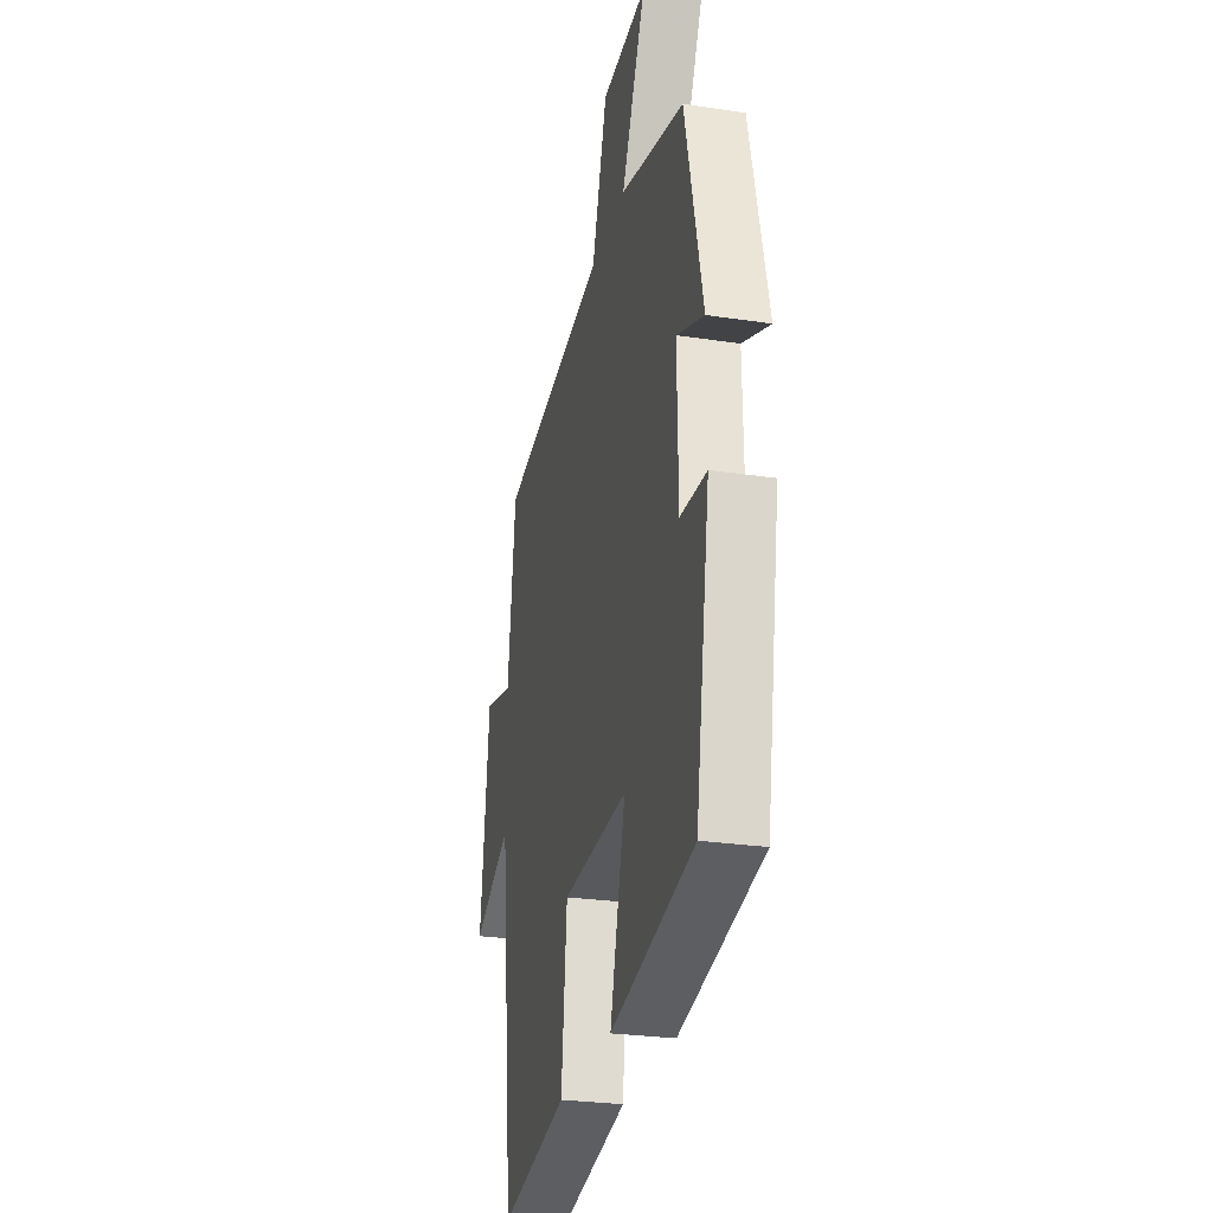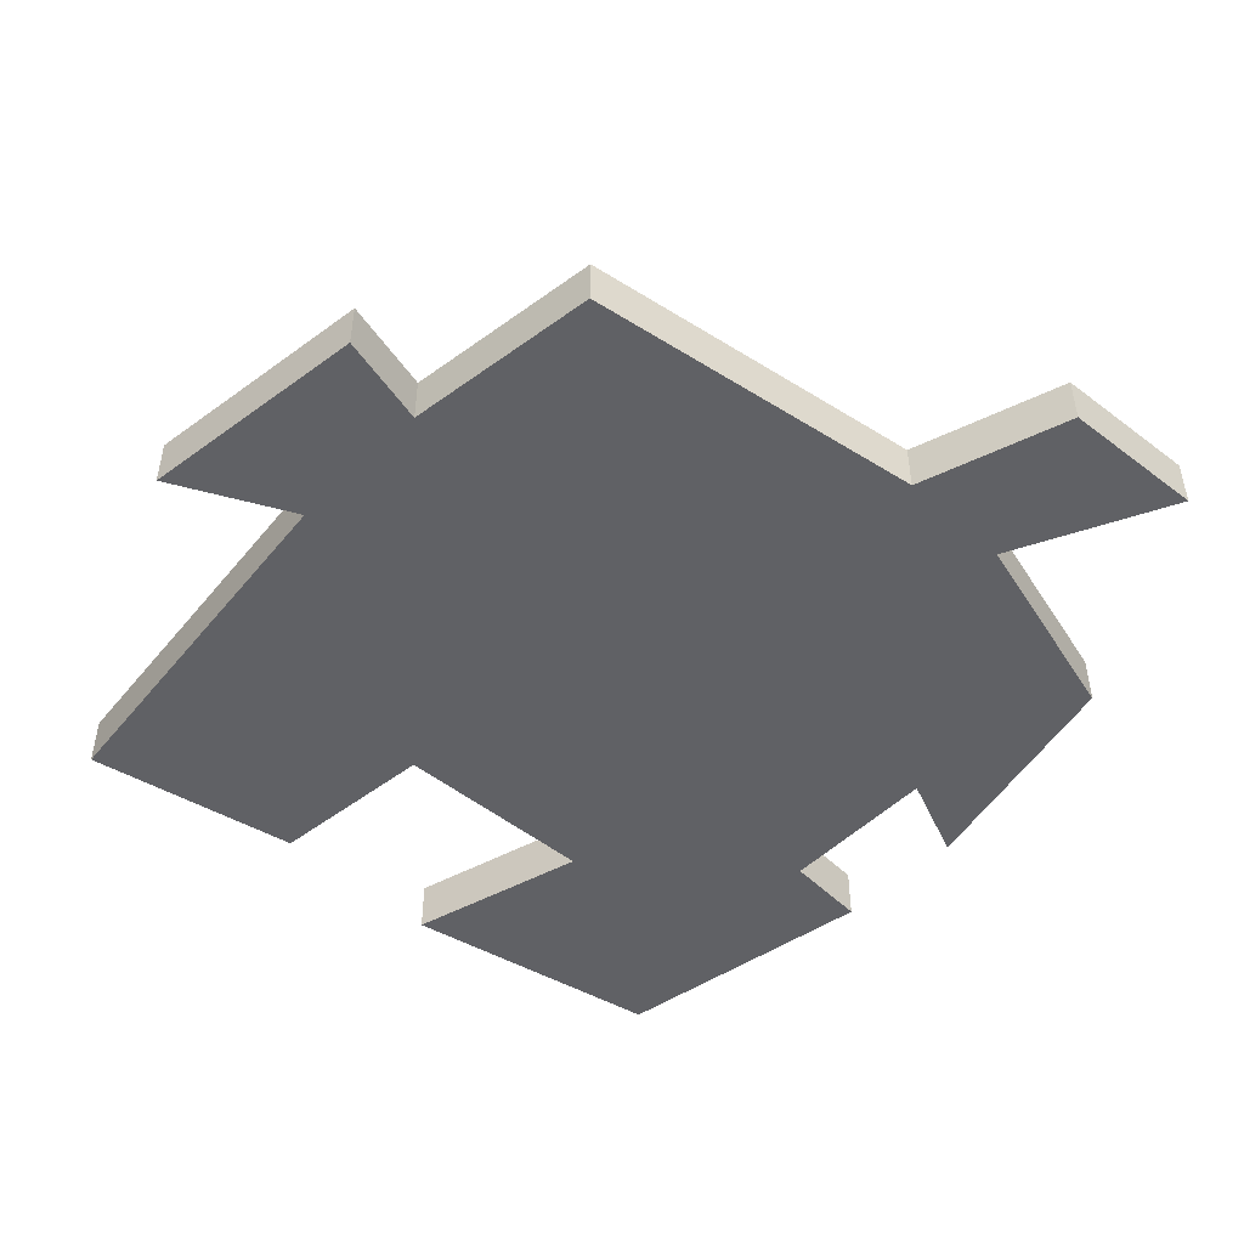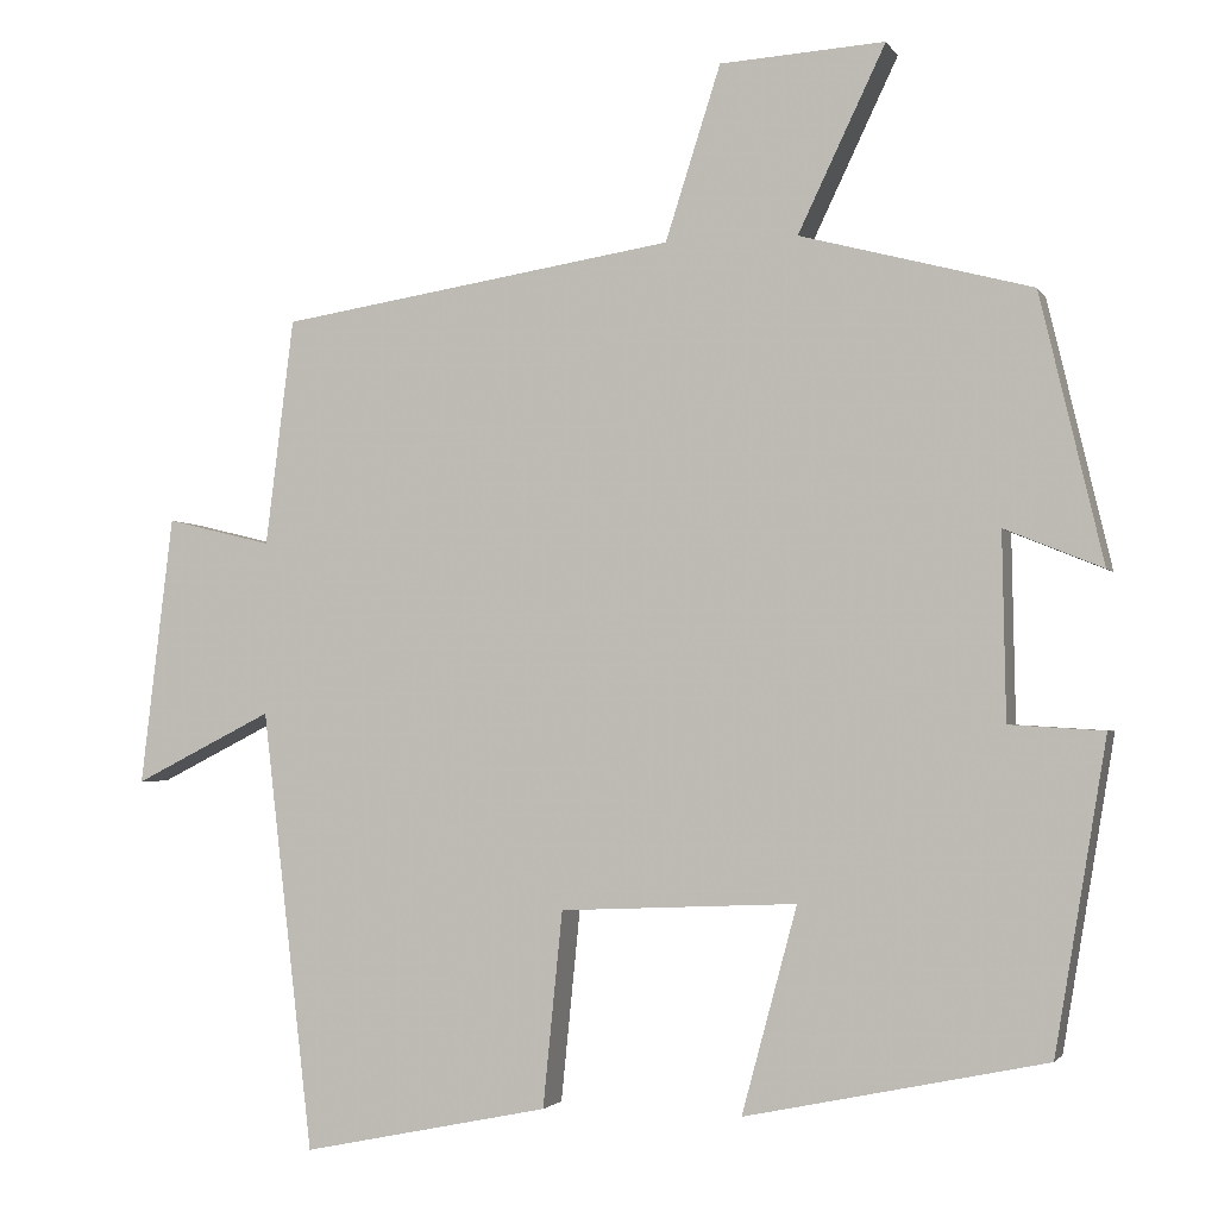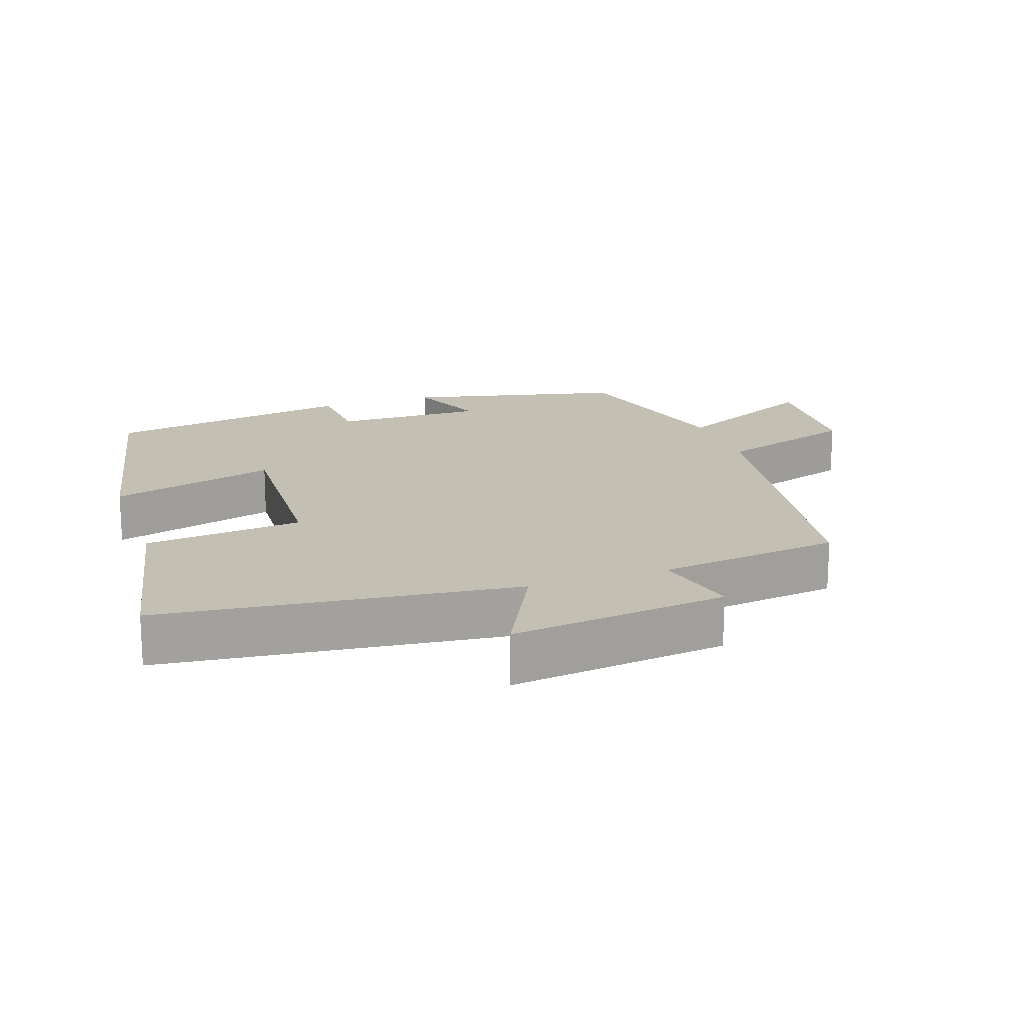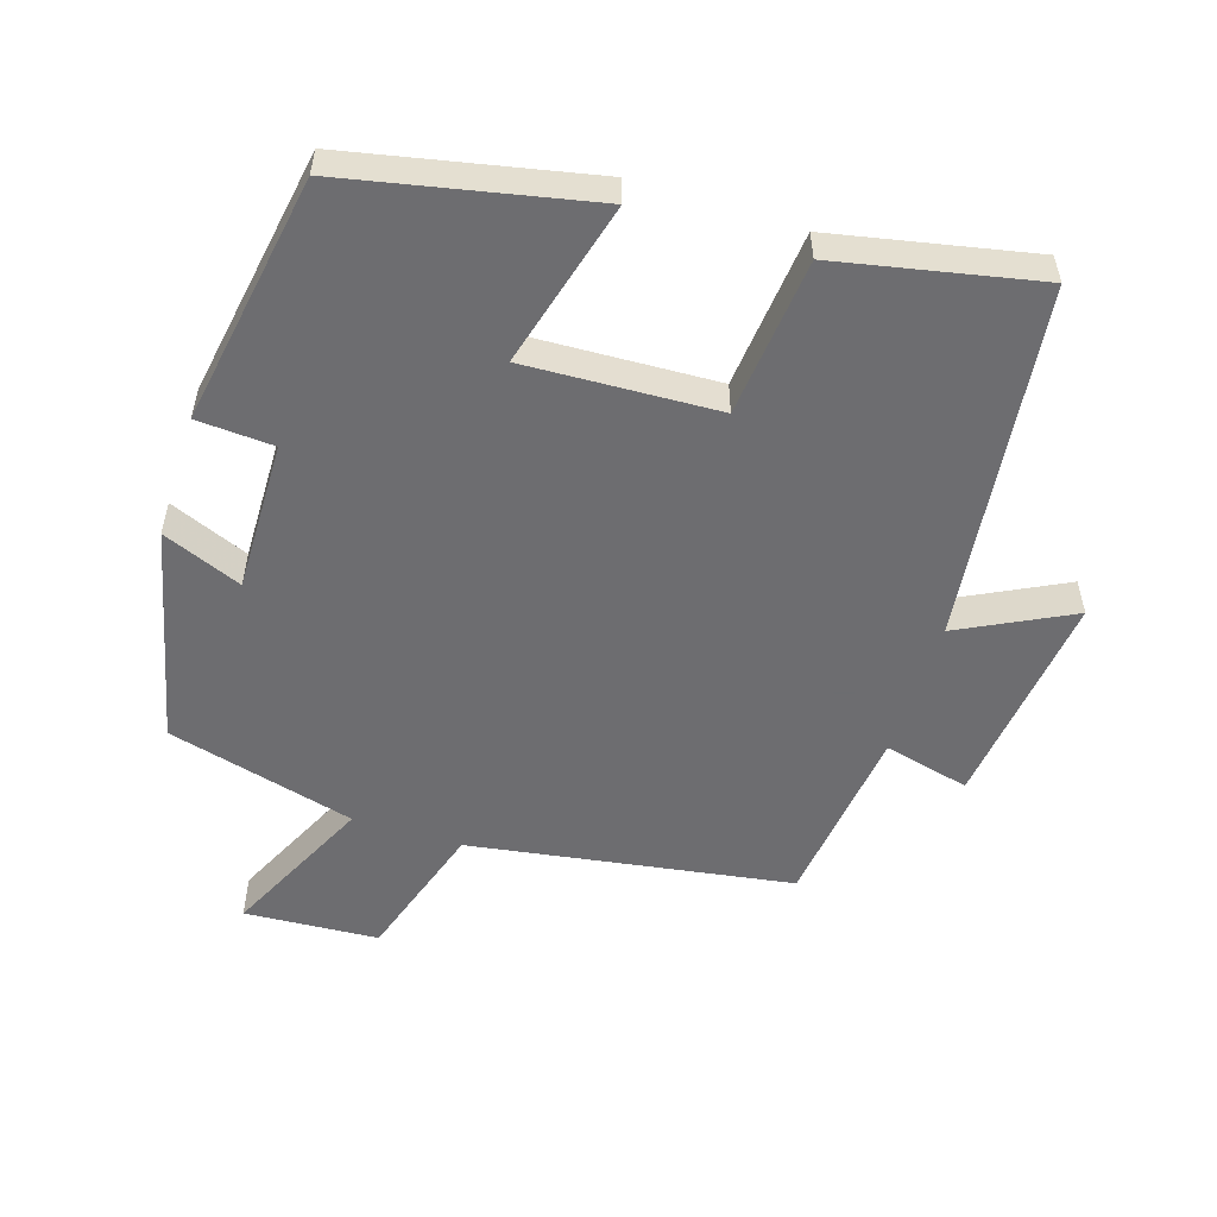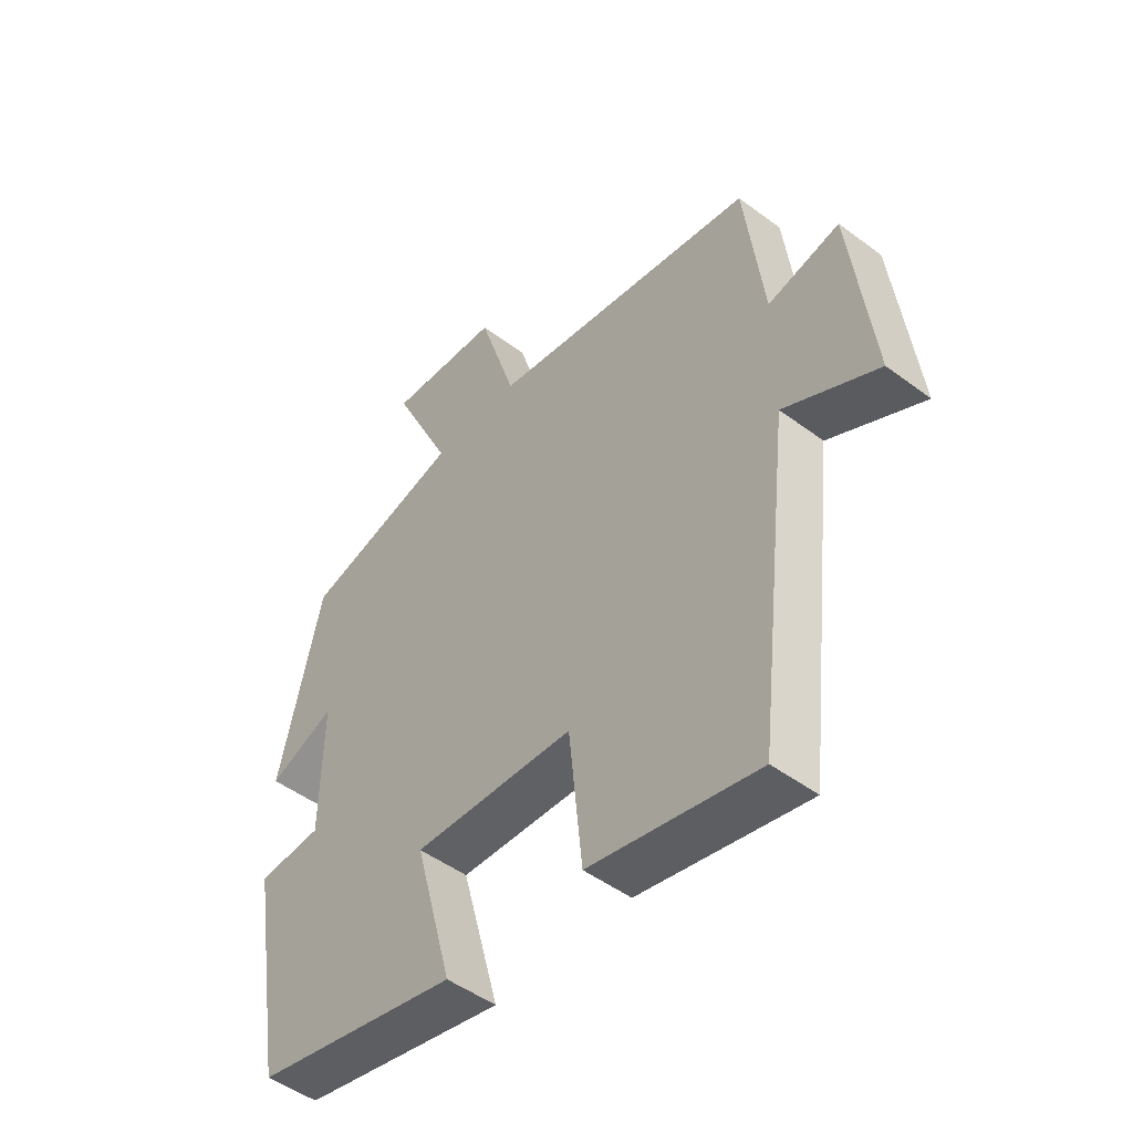
<metadata>
{"format":"obj","ext":"obj","renderer":"f3d","projection":"perspective","resolution":1024,"background":"white","views":[{"elev":-26.9,"azim":76.8,"up":"+Z"},{"elev":-48.9,"azim":-43.9,"up":"+Y"},{"elev":-2.5,"azim":16.7,"up":"+Z"},{"elev":17.9,"azim":-109.1,"up":"+Y"},{"elev":-54.1,"azim":162.4,"up":"+Y"},{"elev":-48.6,"azim":-129.8,"up":"+Z"}]}
</metadata>
<code>
v 0.426 0.07 0.428
v 0.5 0.07 0.114
v 0.385 0.07 0.161
v 0.389 0.07 -0.057
v 0.5 0.07 -0.064
v 0.439 0.07 -0.427
v 0.086 0.07 -0.5
v 0.151 0.07 -0.259
v -0.127 0.07 -0.271
v -0.15 0.07 -0.5
v -0.44 0.07 -0.559
v -0.5 0.07 -0.043
v -0.662 0.07 -0.125
v -0.624 0.07 0.191
v -0.5 0.07 0.161
v -0.467 0.07 0.427
v -0.002 0.07 0.5
v 0.063 0.07 0.704
v 0.257 0.07 0.716
v 0.154 0.07 0.5
v 0.426 0 0.428
v 0.5 0 0.114
v 0.385 0 0.161
v 0.389 0 -0.057
v 0.5 0 -0.064
v 0.439 0 -0.427
v 0.086 0 -0.5
v 0.151 0 -0.259
v -0.127 0 -0.271
v -0.15 0 -0.5
v -0.44 0 -0.559
v -0.5 0 -0.043
v -0.662 0 -0.125
v -0.624 0 0.191
v -0.5 0 0.161
v -0.467 0 0.427
v -0.002 0 0.5
v 0.063 0 0.704
v 0.257 0 0.716
v 0.154 0 0.5
f 17 18 19 20
f 15 16 17 20
f 15 20 1
f 12 13 14 15
f 9 10 11 12
f 8 9 12 15
f 5 6 7 8
f 4 5 8
f 3 4 8 15
f 1 2 3
f 1 3 15
f 40 39 38 37
f 40 37 36 35
f 21 40 35
f 35 34 33 32
f 32 31 30 29
f 35 32 29 28
f 28 27 26 25
f 28 25 24
f 35 28 24 23
f 23 22 21
f 35 23 21
f 1 21 22 2
f 2 22 23 3
f 3 23 24 4
f 4 24 25 5
f 5 25 26 6
f 6 26 27 7
f 7 27 28 8
f 8 28 29 9
f 9 29 30 10
f 10 30 31 11
f 11 31 32 12
f 12 32 33 13
f 13 33 34 14
f 14 34 35 15
f 15 35 36 16
f 16 36 37 17
f 17 37 38 18
f 18 38 39 19
f 19 39 40 20
f 20 40 21 1

</code>
